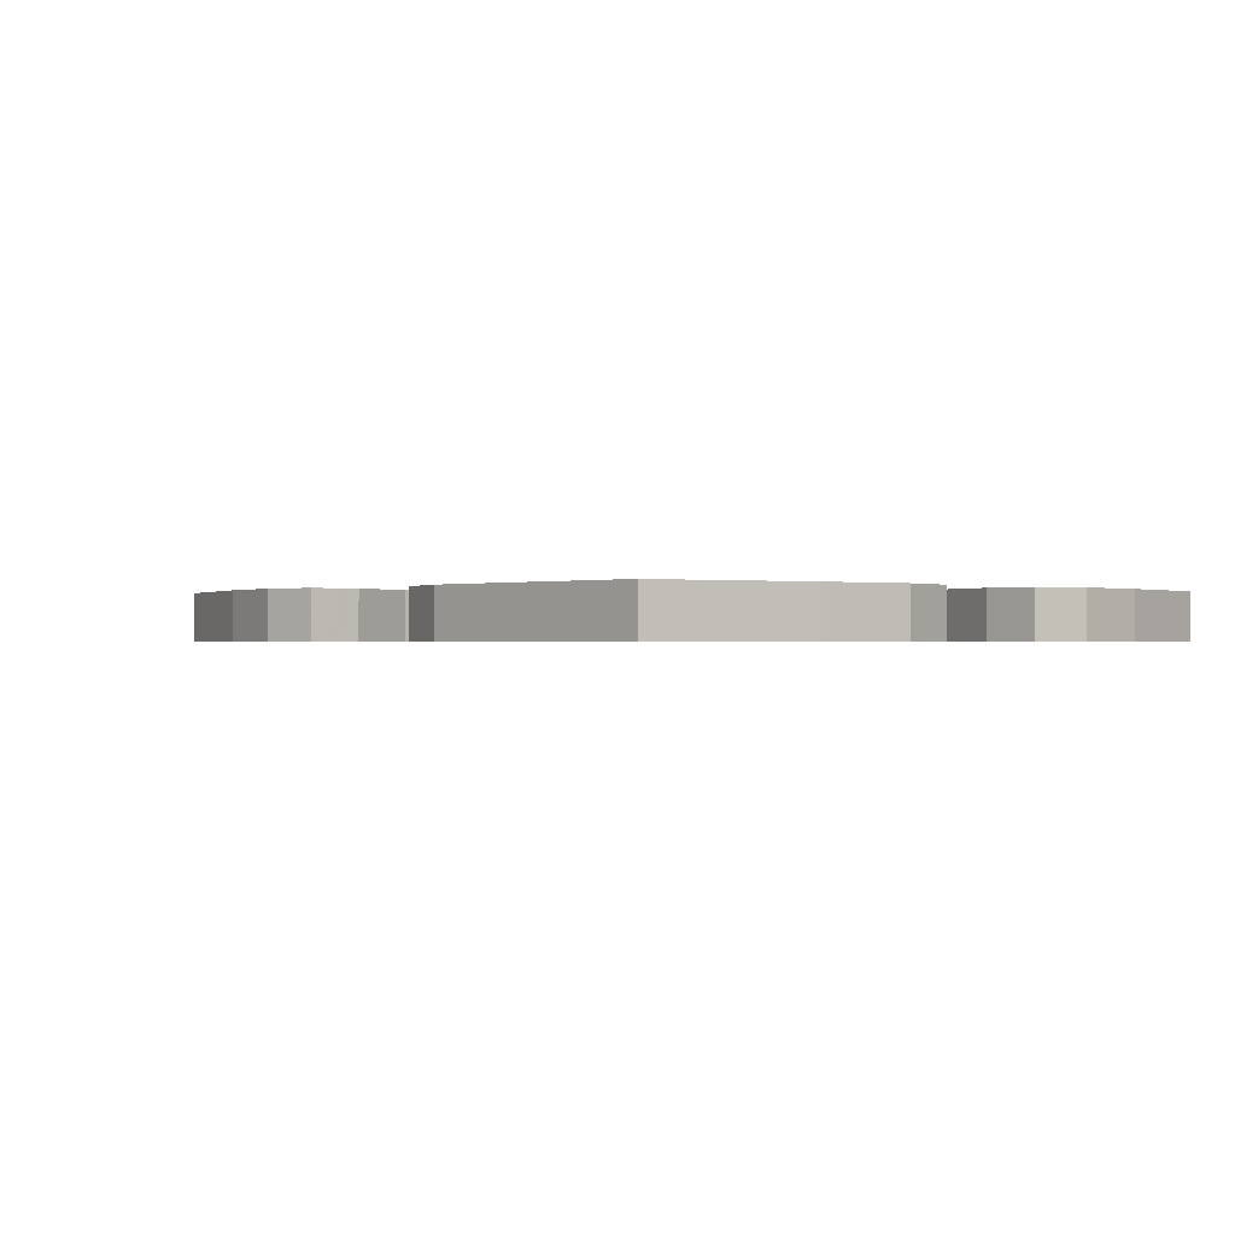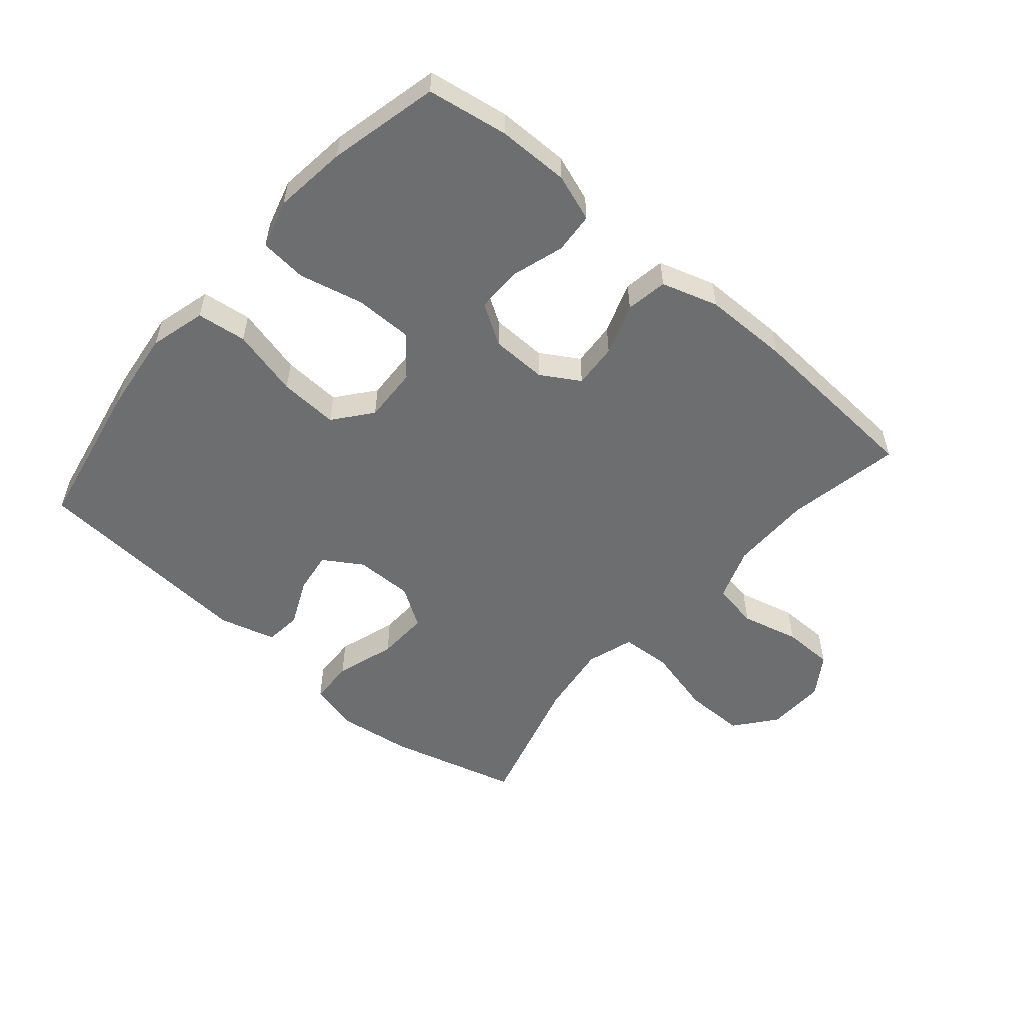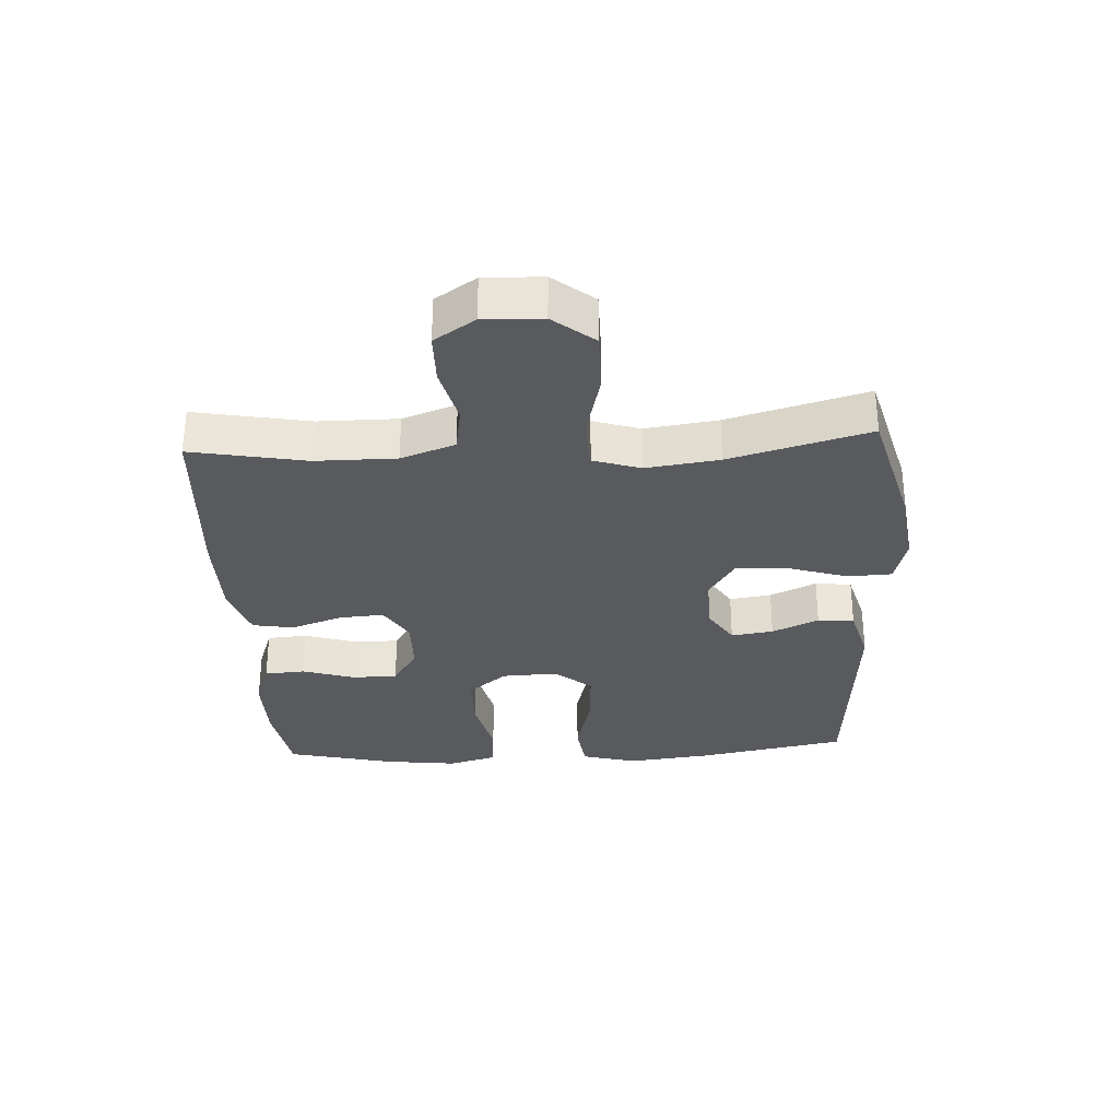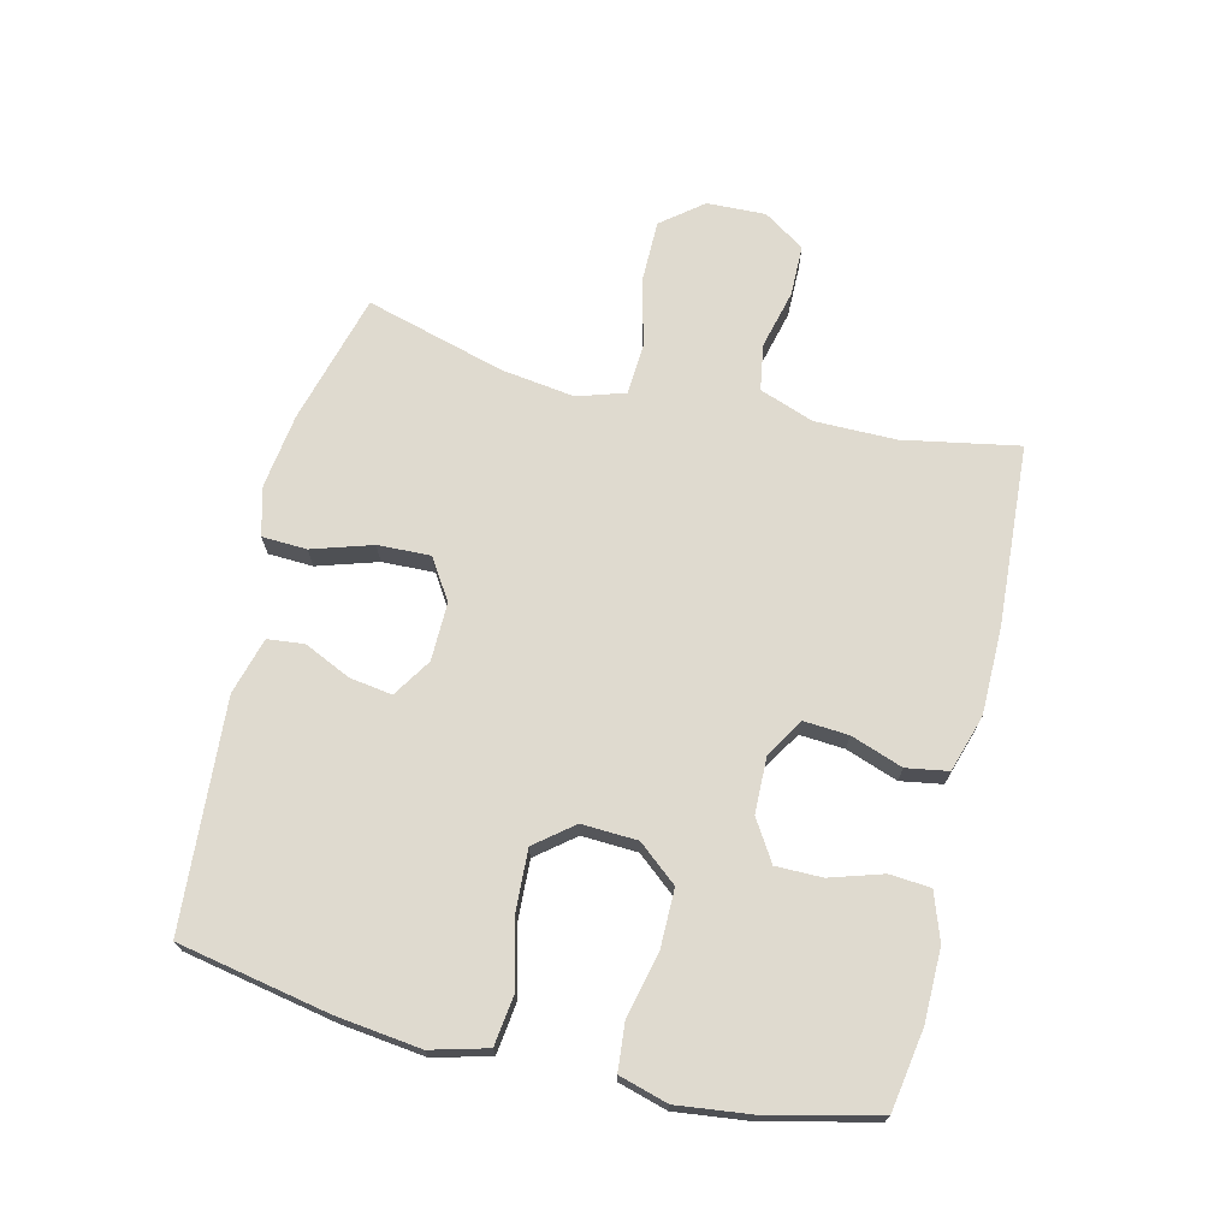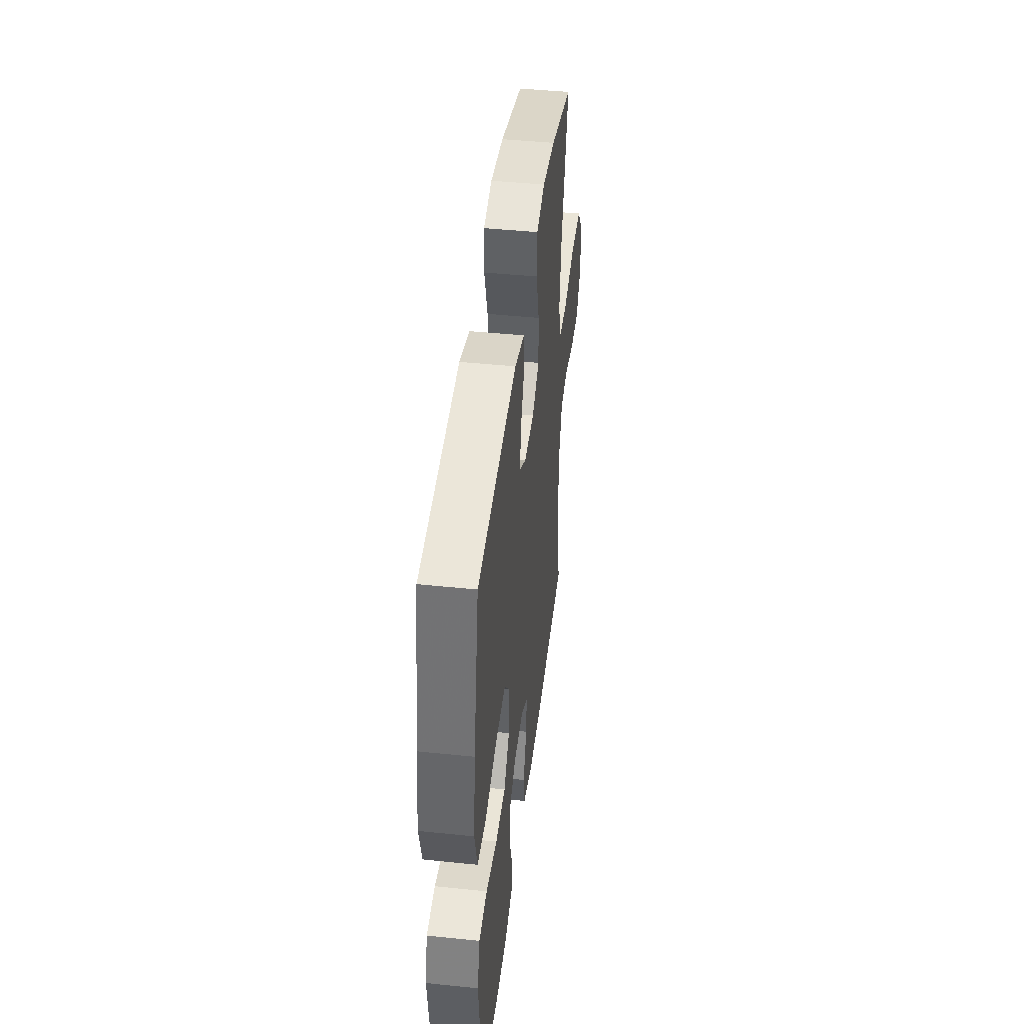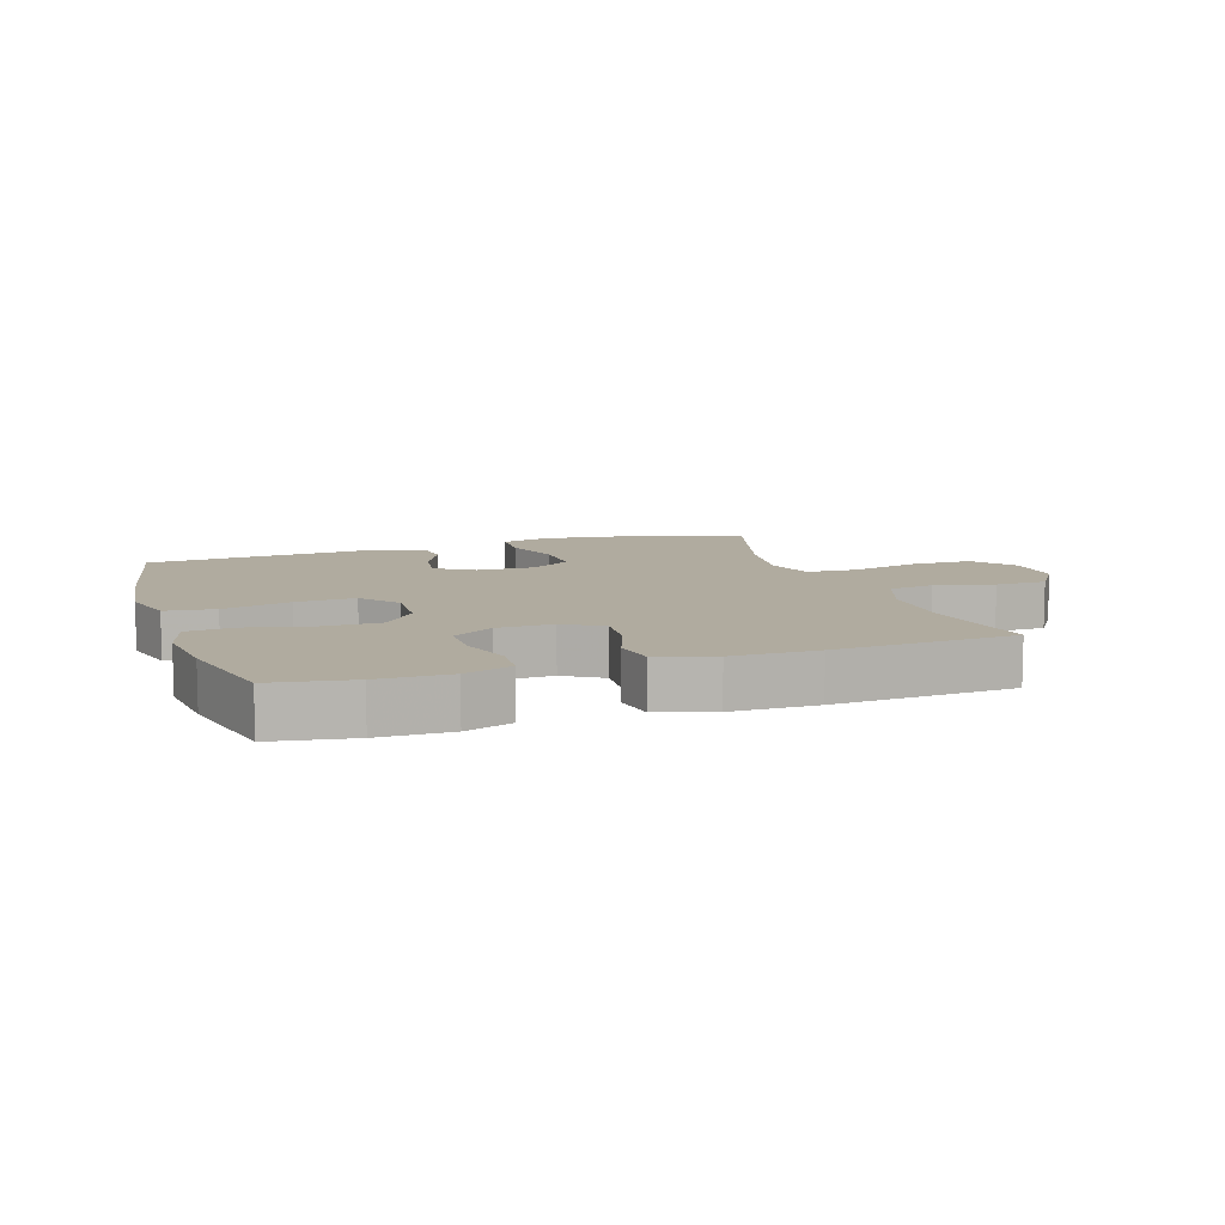
<metadata>
{"format":"obj","ext":"obj","renderer":"f3d","projection":"perspective","resolution":1024,"background":"white","views":[{"elev":-0.6,"azim":50.5,"up":"+Y"},{"elev":-54.2,"azim":139.3,"up":"+Y"},{"elev":-31.1,"azim":-87.0,"up":"+Y"},{"elev":70.7,"azim":103.6,"up":"+Y"},{"elev":44.3,"azim":96.9,"up":"+Z"},{"elev":9.7,"azim":161.7,"up":"+Y"}]}
</metadata>
<code>
v 0.5 0.07 0.5
v 0.546 0.07 0.26
v 0.562 0.07 0.127
v 0.538 0.07 0.038
v 0.459 0.07 0.028
v 0.351 0.07 0.055
v 0.257 0.07 0.06
v 0.209 0.07 0
v 0.213 0.07 -0.088
v 0.264 0.07 -0.15
v 0.356 0.07 -0.15
v 0.458 0.07 -0.126
v 0.533 0.07 -0.133
v 0.555 0.07 -0.21
v 0.541 0.07 -0.326
v 0.5 0.07 -0.5
v 0.372 0.07 -0.521
v 0.258 0.07 -0.522
v 0.183 0.07 -0.496
v 0.178 0.07 -0.431
v 0.204 0.07 -0.348
v 0.204 0.07 -0.275
v 0.14 0.07 -0.235
v 0.051 0.07 -0.233
v -0.01 0.07 -0.27
v -0.005 0.07 -0.341
v 0.024 0.07 -0.423
v 0.013 0.07 -0.489
v -0.077 0.07 -0.517
v -0.213 0.07 -0.518
v -0.5 0.07 -0.5
v -0.466 0.07 -0.317
v -0.466 0.07 -0.189
v -0.497 0.07 -0.103
v -0.57 0.07 -0.091
v -0.663 0.07 -0.114
v -0.744 0.07 -0.113
v -0.787 0.07 -0.048
v -0.784 0.07 0.045
v -0.732 0.07 0.11
v -0.635 0.07 0.11
v -0.526 0.07 0.083
v -0.446 0.07 0.088
v -0.422 0.07 0.163
v -0.438 0.07 0.279
v -0.5 0.07 0.5
v -0.293 0.07 0.556
v -0.175 0.07 0.572
v -0.098 0.07 0.552
v -0.095 0.07 0.481
v -0.125 0.07 0.386
v -0.128 0.07 0.303
v -0.064 0.07 0.262
v 0.028 0.07 0.263
v 0.089 0.07 0.302
v 0.079 0.07 0.369
v 0.045 0.07 0.443
v 0.051 0.07 0.501
v 0.141 0.07 0.526
v 0.5 0 0.5
v 0.546 0 0.26
v 0.562 0 0.127
v 0.538 0 0.038
v 0.459 0 0.028
v 0.351 0 0.055
v 0.257 0 0.06
v 0.209 0 0
v 0.213 0 -0.088
v 0.264 0 -0.15
v 0.356 0 -0.15
v 0.458 0 -0.126
v 0.533 0 -0.133
v 0.555 0 -0.21
v 0.541 0 -0.326
v 0.5 0 -0.5
v 0.372 0 -0.521
v 0.258 0 -0.522
v 0.183 0 -0.496
v 0.178 0 -0.431
v 0.204 0 -0.348
v 0.204 0 -0.275
v 0.14 0 -0.235
v 0.051 0 -0.233
v -0.01 0 -0.27
v -0.005 0 -0.341
v 0.024 0 -0.423
v 0.013 0 -0.489
v -0.077 0 -0.517
v -0.213 0 -0.518
v -0.5 0 -0.5
v -0.466 0 -0.317
v -0.466 0 -0.189
v -0.497 0 -0.103
v -0.57 0 -0.091
v -0.663 0 -0.114
v -0.744 0 -0.113
v -0.787 0 -0.048
v -0.784 0 0.045
v -0.732 0 0.11
v -0.635 0 0.11
v -0.526 0 0.083
v -0.446 0 0.088
v -0.422 0 0.163
v -0.438 0 0.279
v -0.5 0 0.5
v -0.293 0 0.556
v -0.175 0 0.572
v -0.098 0 0.552
v -0.095 0 0.481
v -0.125 0 0.386
v -0.128 0 0.303
v -0.064 0 0.262
v 0.028 0 0.263
v 0.089 0 0.302
v 0.079 0 0.369
v 0.045 0 0.443
v 0.051 0 0.501
v 0.141 0 0.526
f 56 57 58 59
f 55 56 59 1
f 54 55 1 2
f 53 54 2 3
f 48 49 50 51
f 48 51 52
f 45 46 47 48
f 44 45 48 52
f 43 44 52 53
f 39 40 41 42
f 39 42 43
f 38 39 43
f 35 36 37 38
f 34 35 38 43
f 33 34 43 53
f 29 30 31 32
f 26 27 28 29
f 25 26 29 32
f 24 25 32 33
f 18 19 20 21
f 18 21 22
f 17 18 22
f 16 17 22
f 15 16 22
f 14 15 22 23
f 11 12 13 14
f 10 11 14 23
f 3 4 5 6
f 3 6 7
f 53 3 7
f 33 53 7 8
f 24 33 8 9
f 9 10 23 24
f 118 117 116 115
f 60 118 115 114
f 61 60 114 113
f 62 61 113 112
f 110 109 108 107
f 111 110 107
f 107 106 105 104
f 111 107 104 103
f 112 111 103 102
f 101 100 99 98
f 102 101 98
f 102 98 97
f 97 96 95 94
f 102 97 94 93
f 112 102 93 92
f 91 90 89 88
f 88 87 86 85
f 91 88 85 84
f 92 91 84 83
f 80 79 78 77
f 81 80 77
f 81 77 76
f 81 76 75
f 81 75 74
f 82 81 74 73
f 73 72 71 70
f 82 73 70 69
f 65 64 63 62
f 66 65 62
f 66 62 112
f 67 66 112 92
f 68 67 92 83
f 83 82 69 68
f 1 60 61 2
f 2 61 62 3
f 3 62 63 4
f 4 63 64 5
f 5 64 65 6
f 6 65 66 7
f 7 66 67 8
f 8 67 68 9
f 9 68 69 10
f 10 69 70 11
f 11 70 71 12
f 12 71 72 13
f 13 72 73 14
f 14 73 74 15
f 15 74 75 16
f 16 75 76 17
f 17 76 77 18
f 18 77 78 19
f 19 78 79 20
f 20 79 80 21
f 21 80 81 22
f 22 81 82 23
f 23 82 83 24
f 24 83 84 25
f 25 84 85 26
f 26 85 86 27
f 27 86 87 28
f 28 87 88 29
f 29 88 89 30
f 30 89 90 31
f 31 90 91 32
f 32 91 92 33
f 33 92 93 34
f 34 93 94 35
f 35 94 95 36
f 36 95 96 37
f 37 96 97 38
f 38 97 98 39
f 39 98 99 40
f 40 99 100 41
f 41 100 101 42
f 42 101 102 43
f 43 102 103 44
f 44 103 104 45
f 45 104 105 46
f 46 105 106 47
f 47 106 107 48
f 48 107 108 49
f 49 108 109 50
f 50 109 110 51
f 51 110 111 52
f 52 111 112 53
f 53 112 113 54
f 54 113 114 55
f 55 114 115 56
f 56 115 116 57
f 57 116 117 58
f 58 117 118 59
f 59 118 60 1

</code>
